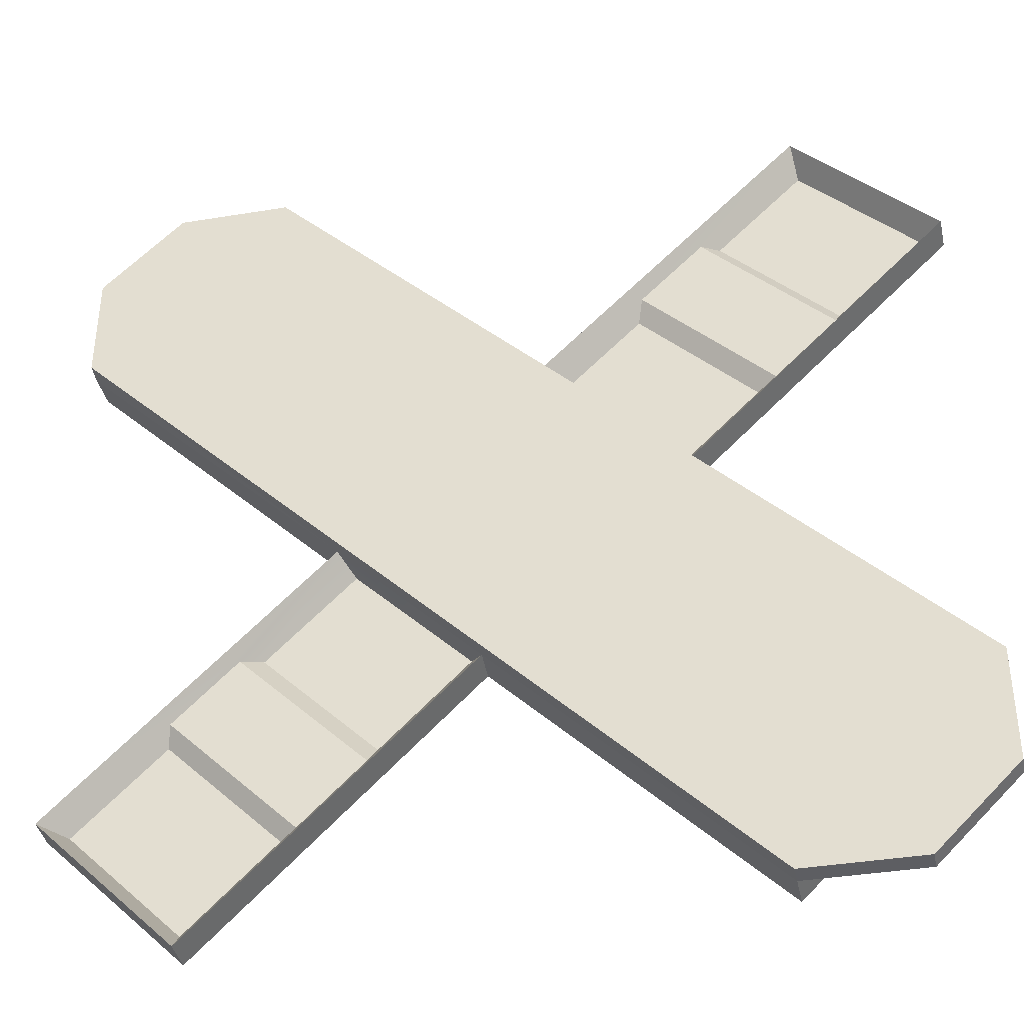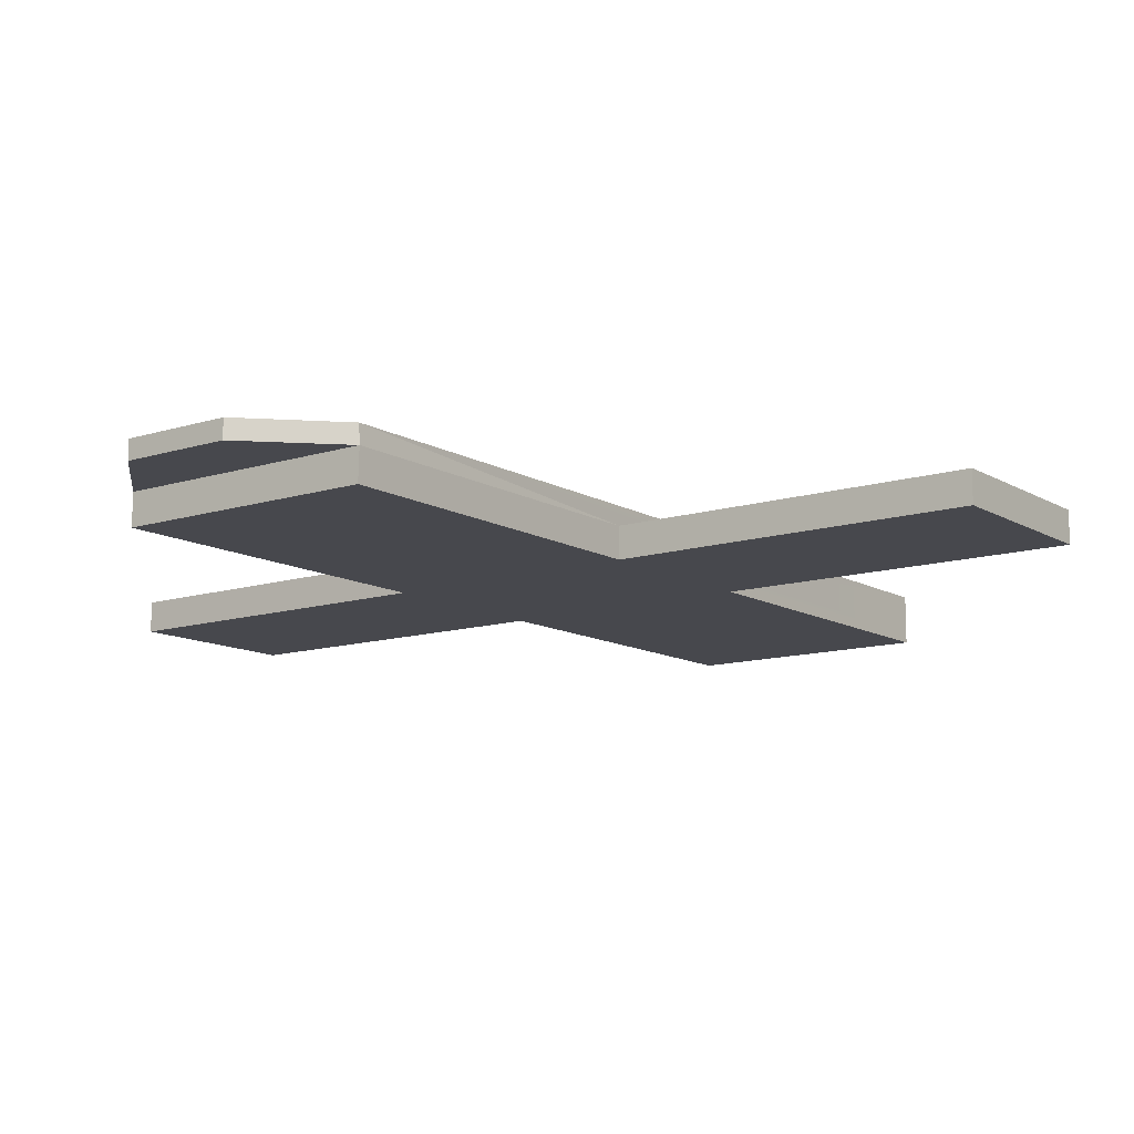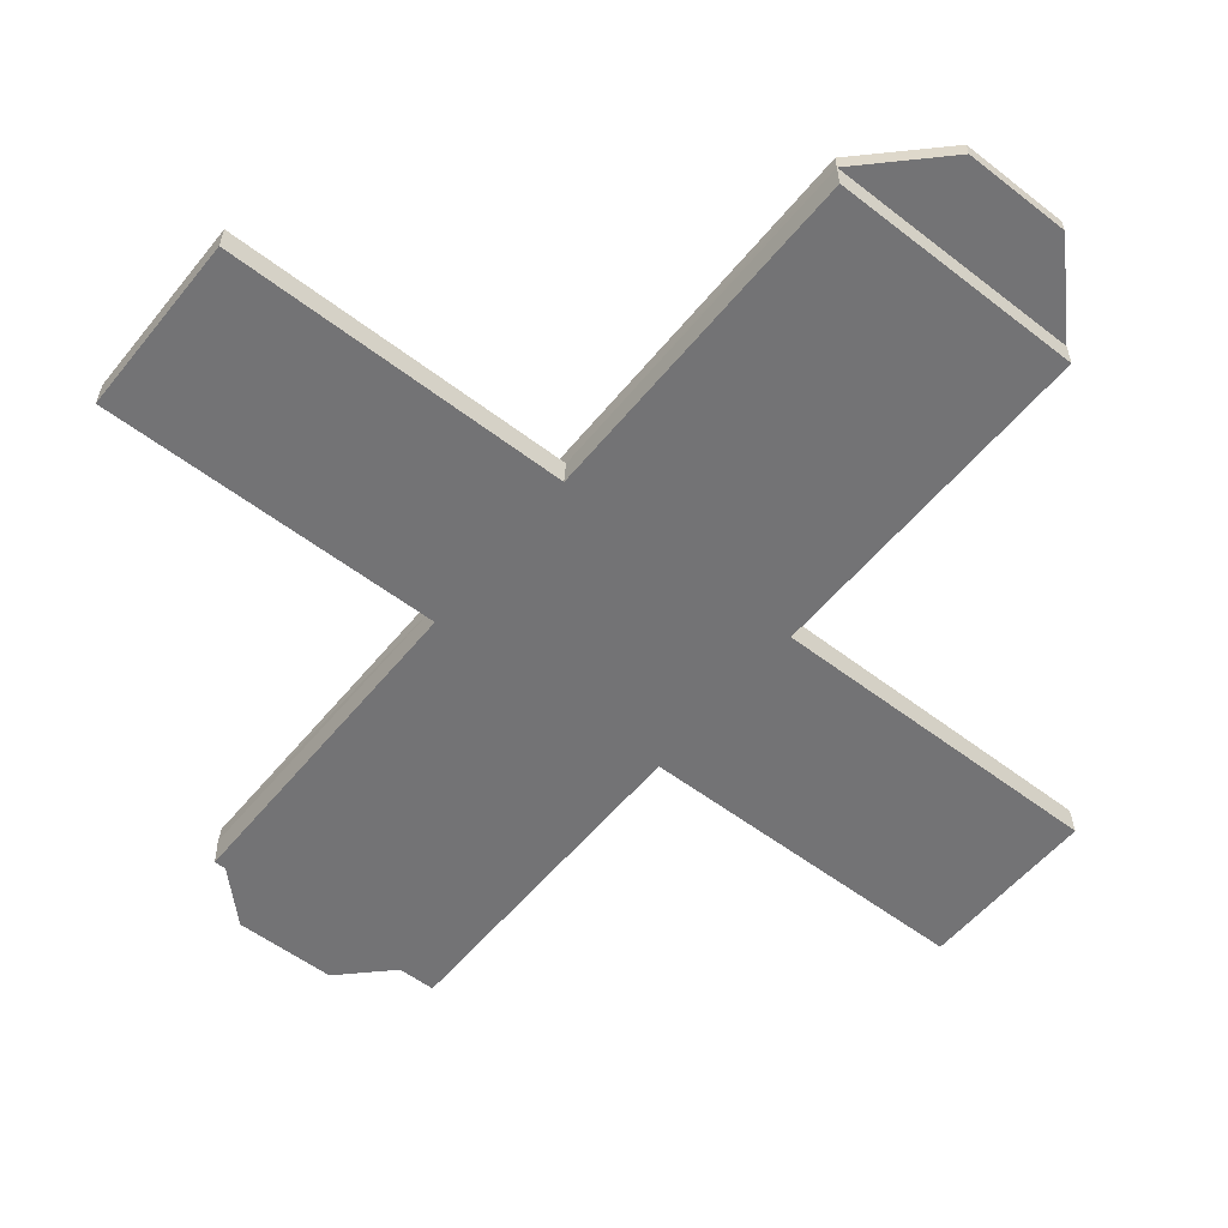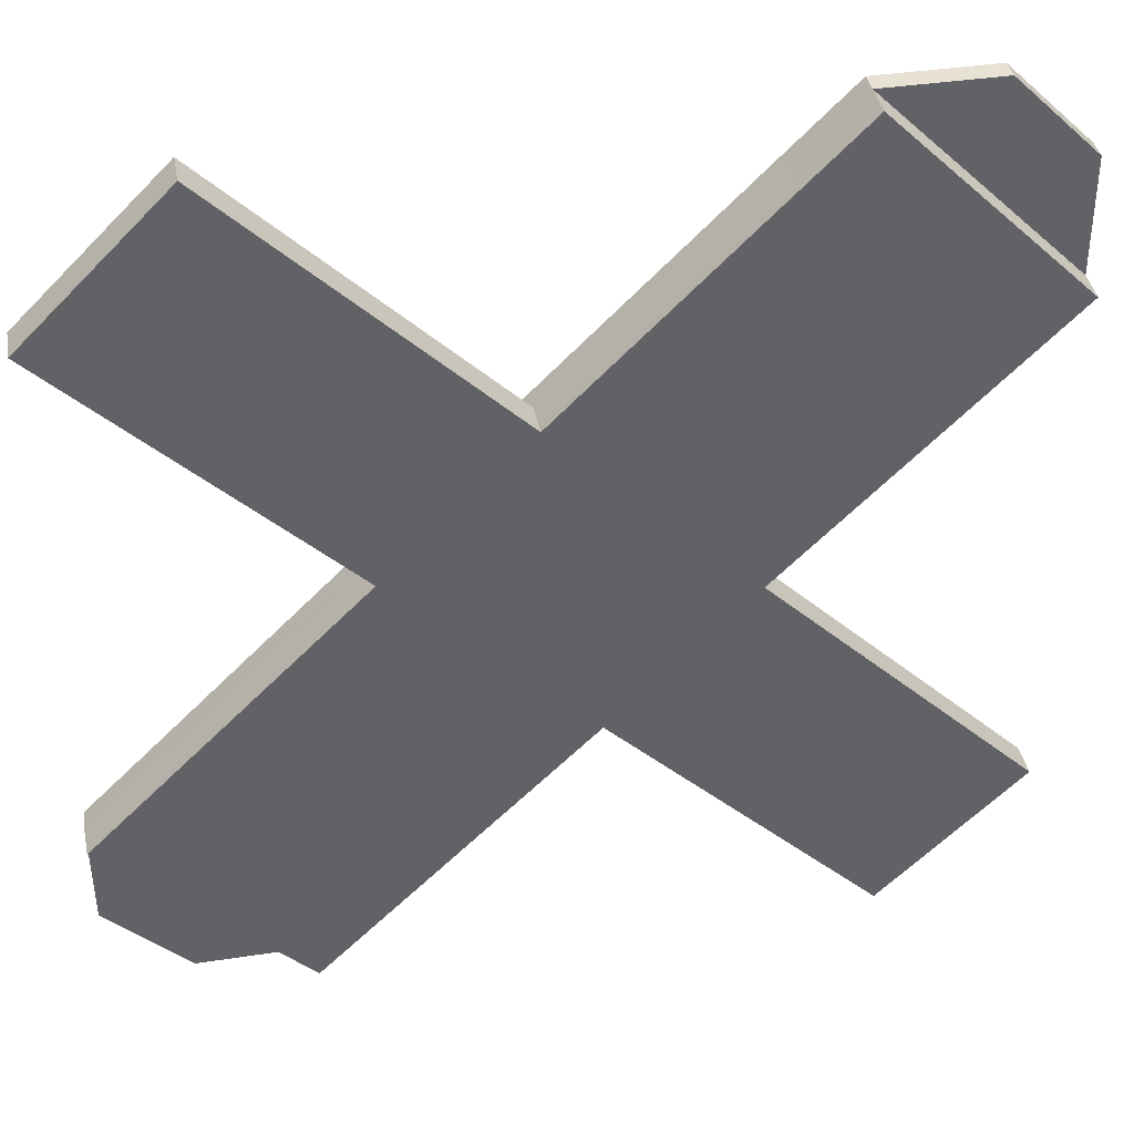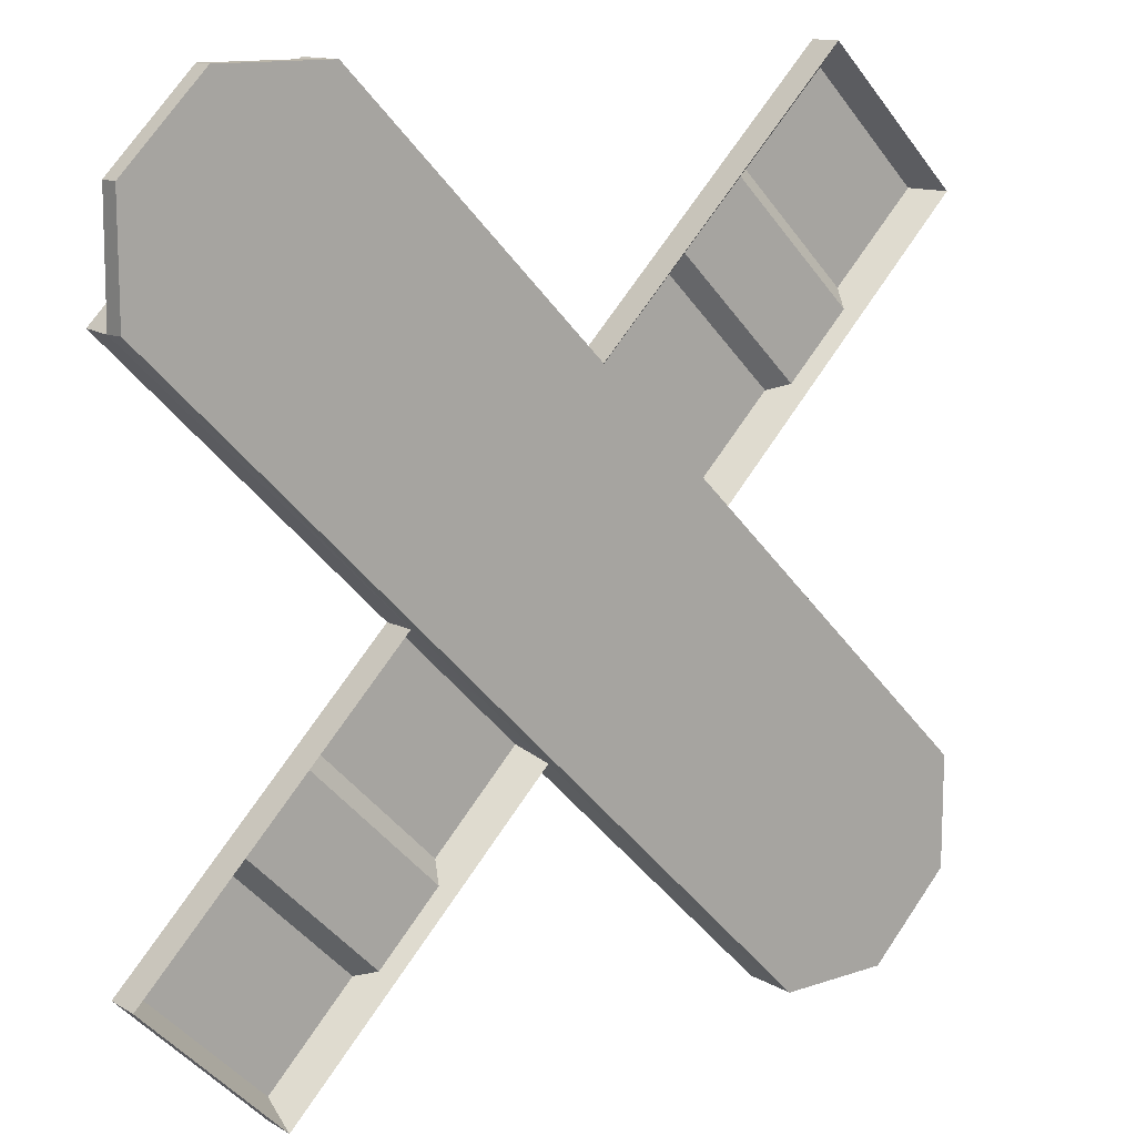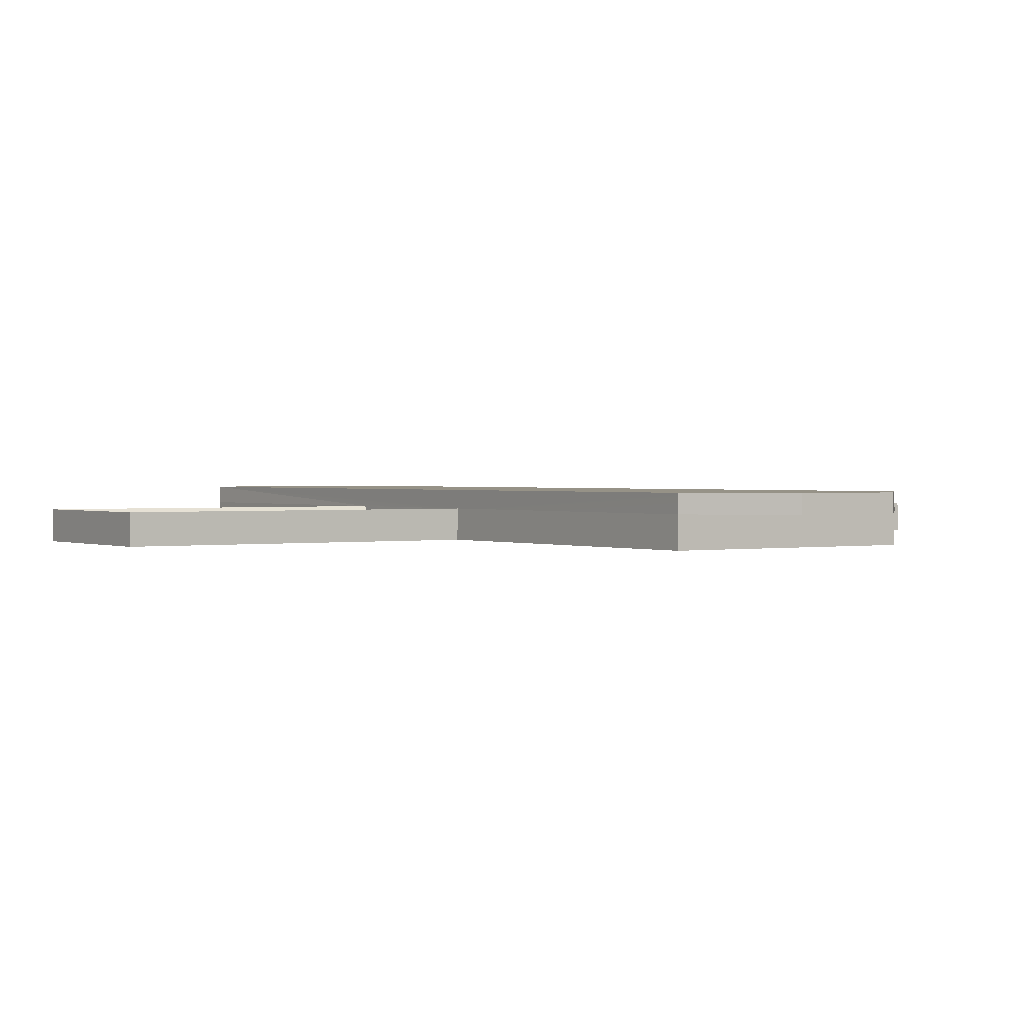
<metadata>
{"format":"obj","ext":"obj","renderer":"f3d","projection":"perspective","resolution":1024,"background":"white","views":[{"elev":-39.2,"azim":-168.4,"up":"+Z"},{"elev":-11.9,"azim":-98.3,"up":"+Y"},{"elev":-56.0,"azim":-173.8,"up":"+Y"},{"elev":39.8,"azim":-10.6,"up":"+Z"},{"elev":13.1,"azim":142.3,"up":"+Z"},{"elev":1.1,"azim":-169.1,"up":"+Y"}]}
</metadata>
<code>
g polySurface81
v -0.1897 -0.003899 0.1146
v -0.2568 0.004037 0.1741
v -0.243 -0.01184 0.1756
v -0.1921 -0.01184 0.125
v -0.09887 0.004037 0.01563
v -0.1527 -0.003899 0.07791
v -0.1412 -0.01184 0.07451
v -0.09036 -0.01184 0.02398
v -0.1762 -0.01184 0.2424
v -0.1253 -0.01184 0.1918
v -0.1921 -0.01184 0.125
v -0.243 -0.01184 0.1756
v 0.2429 -0.01184 -0.1756
v 0.1762 -0.01184 -0.2424
v 0.1256 -0.01184 -0.1918
v 0.1924 -0.01184 -0.125
v 0.1901 -0.003899 -0.1146
v 0.1152 -0.003899 -0.1894
v 0.07858 -0.003899 -0.1527
v 0.1534 -0.003899 -0.07781
v -0.07788 -0.003899 0.1528
v -0.1527 -0.003899 0.07791
v -0.1897 -0.003899 0.1146
v -0.1149 -0.003899 0.1894
v 0.1256 -0.01184 -0.1918
v 0.1152 -0.003899 -0.1894
v 0.1901 -0.003899 -0.1146
v 0.1924 -0.01184 -0.125
v 0.1419 -0.01184 -0.07443
v 0.1534 -0.003899 -0.07781
v 0.07858 -0.003899 -0.1527
v 0.07514 -0.01184 -0.1413
v -0.1412 -0.01184 0.07451
v -0.1527 -0.003899 0.07791
v -0.07788 -0.003899 0.1528
v -0.07447 -0.01184 0.1413
v -0.1253 -0.01184 0.1918
v -0.1149 -0.003899 0.1894
v -0.1897 -0.003899 0.1146
v -0.1921 -0.01184 0.125
v 0.2568 0.004037 -0.1741
v 0.2429 -0.01184 -0.1756
v 0.1924 -0.01184 -0.125
v 0.1901 -0.003899 -0.1146
v 0.09886 0.004037 -0.01563
v 0.1534 -0.003899 -0.07781
v 0.1419 -0.01184 -0.07443
v 0.09138 -0.01184 -0.02386
v -0.1762 -0.01184 0.2424
v -0.1741 0.004037 0.2568
v -0.1149 -0.003899 0.1894
v -0.1253 -0.01184 0.1918
v -0.01564 0.004037 0.09886
v -0.07788 -0.003899 0.1528
v -0.07447 -0.01184 0.1413
v -0.02361 -0.01184 0.09083
v -0.2568 0.004037 0.1741
v -0.1741 0.004037 0.2568
v -0.1762 -0.01184 0.2424
v -0.243 -0.01184 0.1756
v 0.2565 0.0158 0.209
v 0.2086 0.0158 0.257
v 0.2086 0.004037 0.257
v 0.2565 0.004037 0.209
v -0.2568 0.004037 0.1741
v -0.2571 -0.0158 0.1738
v -0.1741 -0.0158 0.2568
v -0.1741 0.004037 0.2568
v -0.1741 -0.0158 0.2568
v -0.2571 -0.0158 0.1738
v -0.09849 -0.0158 0.01578
v -0.01564 -0.0158 0.09886
v -0.01564 -0.0158 0.09886
v 0.09928 -0.0158 -0.01589
v 0.2565 -0.0158 0.1421
v 0.1417 -0.0158 0.257
v -0.09036 -0.01184 0.02398
v -0.1412 -0.01184 0.07451
v -0.07447 -0.01184 0.1413
v -0.02361 -0.01184 0.09083
v -0.2565 -0.0158 -0.1421
v -0.09849 -0.0158 0.01578
v -0.09887 0.004037 0.01563
v -0.257 0.004037 -0.1417
v -0.01564 0.004037 0.09886
v -0.09036 -0.01184 0.02398
v -0.02361 -0.01184 0.09083
v 0.1417 0.0158 0.257
v 0.1417 0.004037 0.257
v 0.1417 -0.0158 0.257
v -0.01564 -0.0158 0.09886
v -0.2565 0.0158 -0.1421
v -0.09887 0.004037 0.01563
v -0.09849 -0.0158 0.01578
v -0.2571 -0.0158 0.1738
v -0.2568 0.004037 0.1741
v -0.2565 0.004037 -0.209
v -0.2086 0.004037 -0.257
v -0.1417 0.004037 -0.2569
v -0.257 0.004037 -0.1417
v -0.1417 0.004037 -0.2569
v -0.1417 -0.0158 -0.257
v -0.2565 -0.0158 -0.1421
v -0.257 0.004037 -0.1417
v 0.2086 0.004037 0.257
v 0.2086 0.0158 0.257
v 0.1417 0.0158 0.257
v 0.1417 0.004037 0.257
v -0.01564 -0.0158 0.09886
v -0.01564 0.004037 0.09886
v -0.1741 0.004037 0.2568
v -0.1741 -0.0158 0.2568
v -0.2086 0.0158 -0.257
v -0.2086 0.004037 -0.257
v -0.2565 0.004037 -0.209
v -0.2565 0.0158 -0.209
v 0.2568 0.004037 -0.1741
v 0.1741 0.004037 -0.2568
v 0.1762 -0.01184 -0.2424
v 0.2429 -0.01184 -0.1756
v 0.1762 -0.01184 -0.2424
v 0.1741 0.004037 -0.2568
v 0.1152 -0.003899 -0.1894
v 0.1256 -0.01184 -0.1918
v 0.01563 0.004037 -0.09886
v 0.07858 -0.003899 -0.1527
v 0.07514 -0.01184 -0.1413
v 0.02464 -0.01184 -0.09071
v 0.2568 0.004037 -0.1741
v 0.2571 -0.0158 -0.1738
v 0.1741 -0.0158 -0.2568
v 0.1741 0.004037 -0.2568
v 0.01643 -0.0158 -0.09898
v 0.1741 -0.0158 -0.2568
v 0.2571 -0.0158 -0.1738
v 0.09928 -0.0158 -0.01589
v -0.1417 -0.0158 -0.257
v 0.01643 -0.0158 -0.09898
v -0.09849 -0.0158 0.01578
v -0.2565 -0.0158 -0.1421
v 0.09928 -0.0158 -0.01589
v -0.01564 -0.0158 0.09886
v -0.2565 0.004037 -0.209
v -0.257 0.004037 -0.1417
v -0.2565 0.0158 -0.1421
v -0.2565 0.0158 -0.209
v -0.2565 0.0158 -0.1421
v -0.257 0.004037 -0.1417
v -0.09887 0.004037 0.01563
v 0.1419 -0.01184 -0.07443
v 0.07514 -0.01184 -0.1413
v 0.02464 -0.01184 -0.09071
v 0.09138 -0.01184 -0.02386
v 0.09928 -0.0158 -0.01589
v 0.2571 -0.0158 -0.1738
v 0.2568 0.004037 -0.1741
v 0.09886 0.004037 -0.01563
v 0.257 0.004037 0.1417
v 0.2565 -0.0158 0.1421
v 0.09928 -0.0158 -0.01589
v 0.09886 0.004037 -0.01563
v 0.02464 -0.01184 -0.09071
v 0.01563 0.004037 -0.09886
v 0.09138 -0.01184 -0.02386
v 0.2565 0.0158 0.1421
v 0.01563 0.004037 -0.09886
v -0.1417 0.0158 -0.257
v -0.1417 0.004037 -0.2569
v 0.2565 0.004037 0.209
v 0.2086 0.004037 0.257
v 0.1417 0.004037 0.257
v 0.257 0.004037 0.1417
v 0.1417 0.004037 0.257
v 0.1417 -0.0158 0.257
v 0.2565 -0.0158 0.1421
v 0.257 0.004037 0.1417
v 0.2565 0.004037 0.209
v 0.257 0.004037 0.1417
v 0.2565 0.0158 0.1421
v 0.2565 0.0158 0.209
v 0.1417 0.0158 0.257
v 0.2086 0.0158 0.257
v 0.2565 0.0158 0.209
v 0.2565 0.0158 0.1421
v -0.2565 0.0158 -0.1421
v -0.1417 0.0158 -0.257
v -0.2565 0.0158 -0.209
v -0.2086 0.0158 -0.257
v -0.2086 0.004037 -0.257
v -0.2086 0.0158 -0.257
v -0.1417 0.0158 -0.257
v -0.1417 0.004037 -0.2569
v 0.01563 0.004037 -0.09886
v 0.01643 -0.0158 -0.09898
v -0.1417 -0.0158 -0.257
v -0.1417 0.004037 -0.2569
v 0.1741 0.004037 -0.2568
v 0.1741 -0.0158 -0.2568
v 0.01643 -0.0158 -0.09898
v 0.01563 0.004037 -0.09886
v 0.2565 0.0158 0.1421
v 0.257 0.004037 0.1417
v 0.09886 0.004037 -0.01563
f 1 2 3
f 1 3 4
f 5 2 1
f 5 1 6
f 5 6 7
f 5 7 8
f 9 10 11
f 9 11 12
f 13 14 15
f 13 15 16
f 17 18 19
f 17 19 20
f 21 22 23
f 21 23 24
f 25 26 27
f 25 27 28
f 29 30 31
f 29 31 32
f 33 34 35
f 33 35 36
f 37 38 39
f 37 39 40
f 41 42 43
f 41 43 44
f 45 41 44
f 45 44 46
f 45 46 47
f 45 47 48
f 49 50 51
f 49 51 52
f 53 51 50
f 53 54 51
f 53 55 54
f 53 56 55
f 57 58 59
f 57 59 60
f 61 62 63
f 61 63 64
f 65 66 67
f 65 67 68
f 69 70 71
f 69 71 72
f 73 74 75
f 73 75 76
f 77 78 79
f 77 79 80
f 81 82 83
f 81 83 84
f 85 83 86
f 85 86 87
f 83 85 88
f 85 89 88
f 90 89 85
f 90 85 91
f 83 88 92
f 93 94 95
f 93 95 96
f 97 98 99
f 97 99 100
f 101 102 103
f 101 103 104
f 105 106 107
f 105 107 108
f 109 110 111
f 109 111 112
f 113 114 115
f 113 115 116
f 117 118 119
f 117 119 120
f 121 122 123
f 121 123 124
f 125 123 122
f 125 126 123
f 125 127 126
f 125 128 127
f 129 130 131
f 129 131 132
f 133 134 135
f 133 135 136
f 137 138 139
f 137 139 140
f 139 138 141
f 139 141 142
f 143 144 145
f 143 145 146
f 147 148 149
f 150 151 152
f 150 152 153
f 154 155 156
f 154 156 157
f 158 159 160
f 158 160 161
f 162 163 161
f 162 161 164
f 165 161 166
f 165 166 167
f 166 168 167
f 169 170 171
f 169 171 172
f 173 174 175
f 173 175 176
f 177 178 179
f 177 179 180
f 181 182 183
f 181 183 184
f 185 181 184
f 185 184 186
f 187 185 186
f 187 186 188
f 189 190 191
f 189 191 192
f 193 194 195
f 193 195 196
f 197 198 199
f 197 199 200
f 201 202 203

</code>
